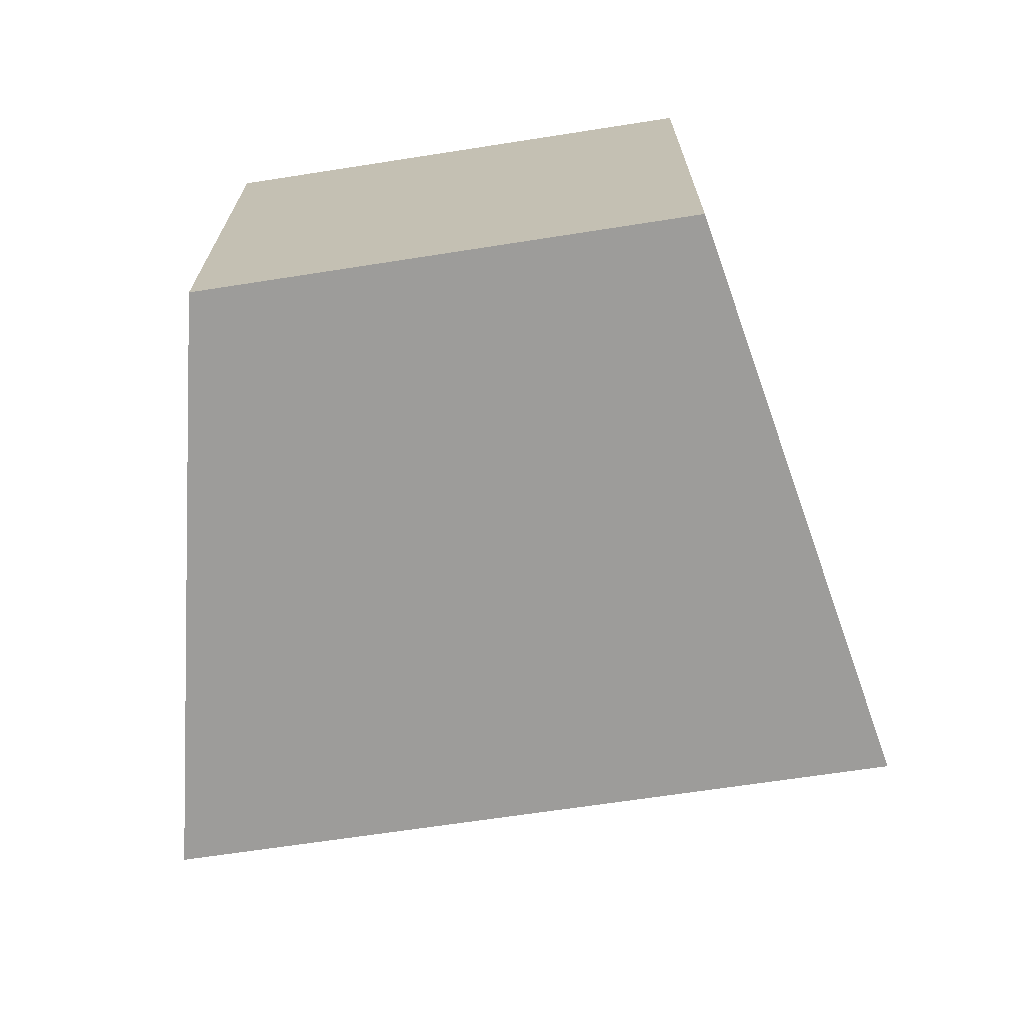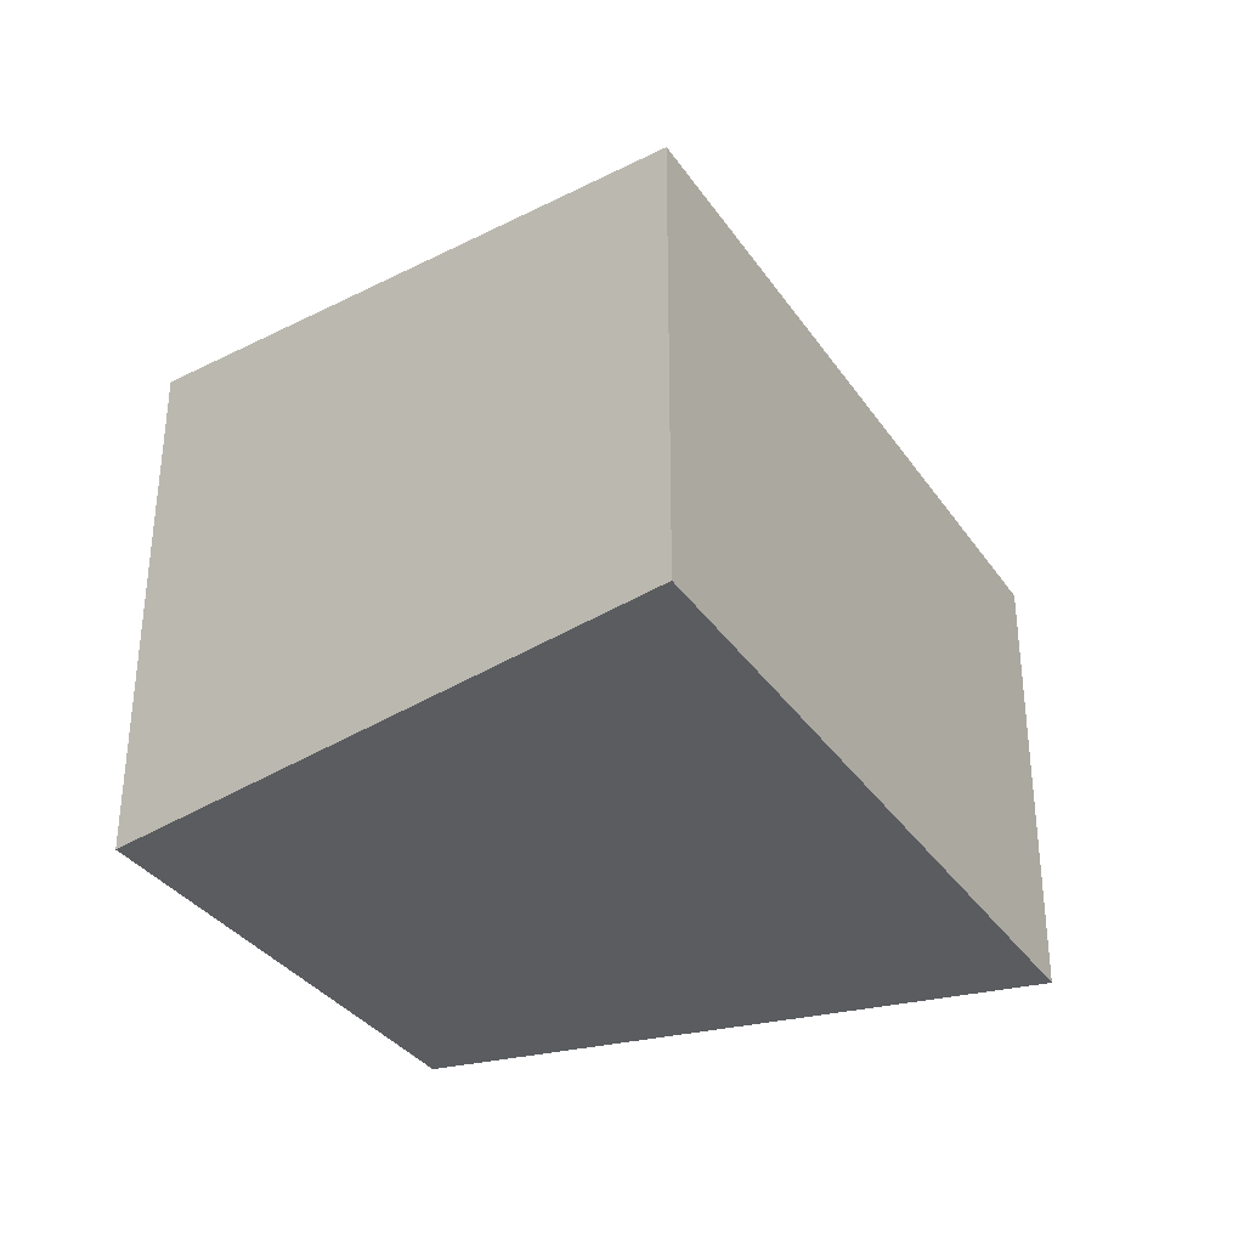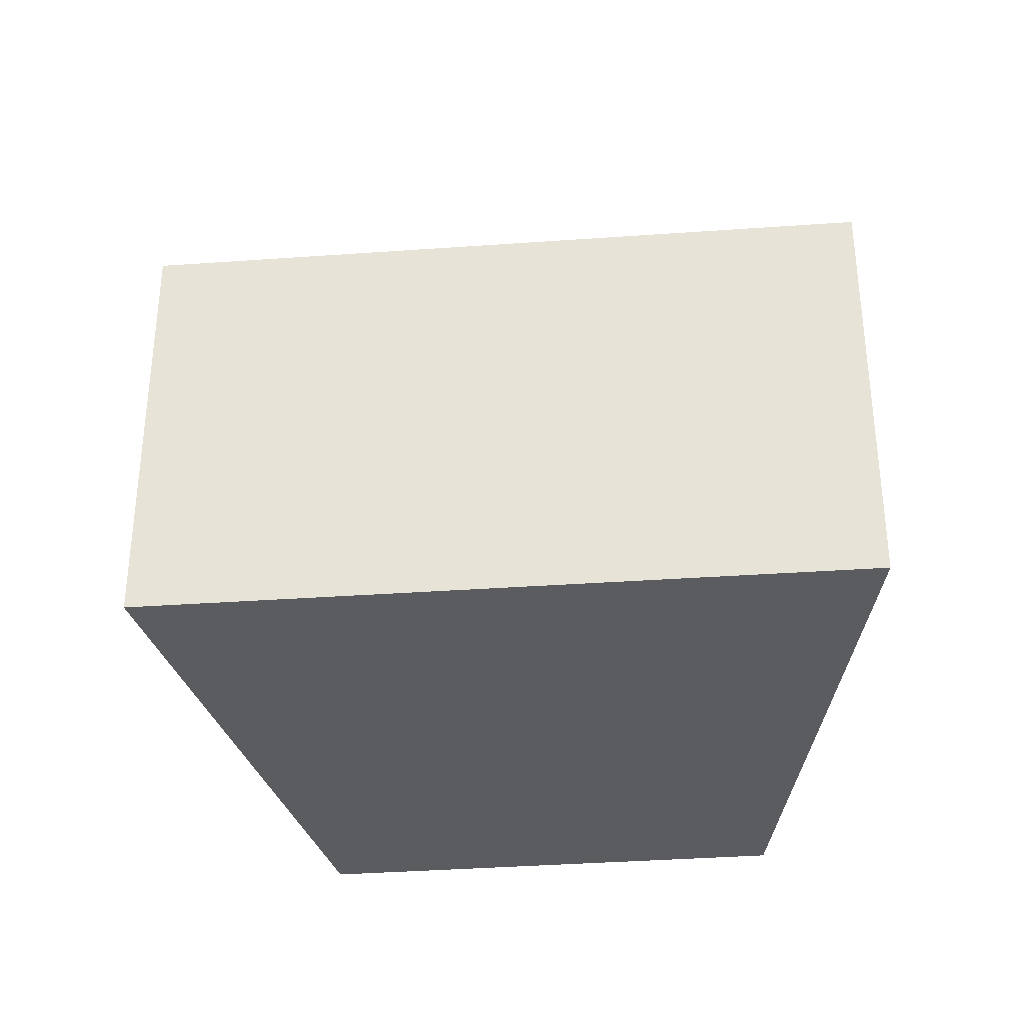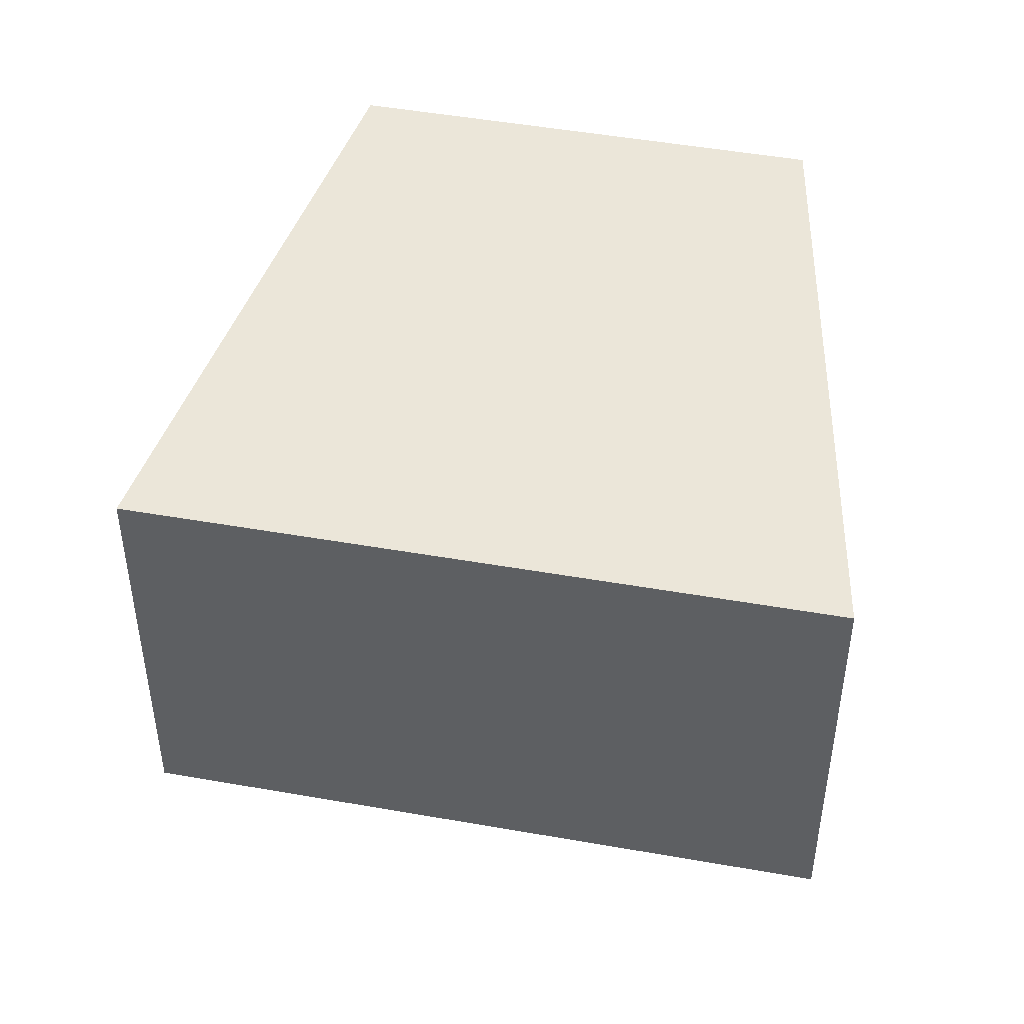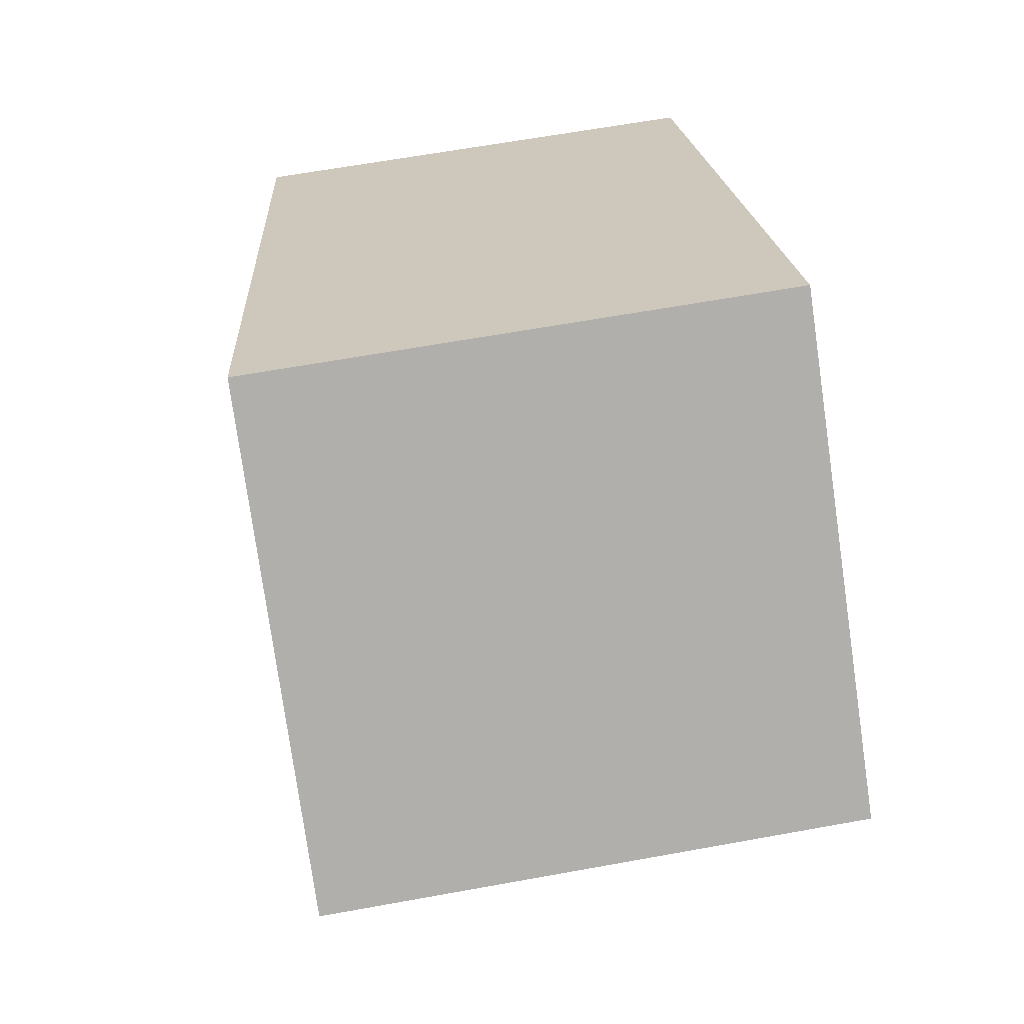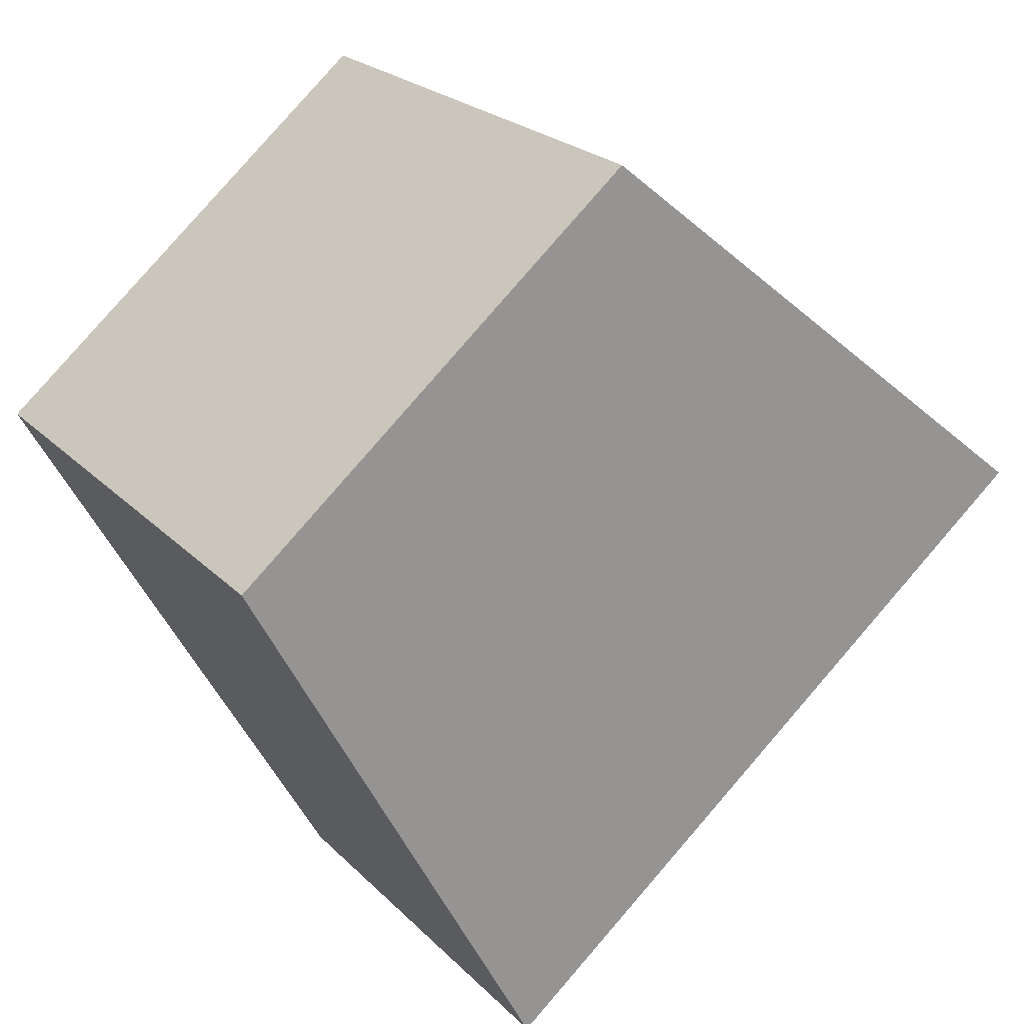
<metadata>
{"format":"obj","ext":"obj","renderer":"f3d","projection":"perspective","resolution":1024,"background":"white","views":[{"elev":-70.2,"azim":-31.1,"up":"+Y"},{"elev":-34.4,"azim":79.7,"up":"+Y"},{"elev":-34.8,"azim":145.9,"up":"+Y"},{"elev":46.5,"azim":151.8,"up":"+Y"},{"elev":62.7,"azim":-100.5,"up":"+Z"},{"elev":22.9,"azim":-31.8,"up":"+Z"}]}
</metadata>
<code>
v  7.665 10.3 6.414
v  3.426 9.384 -6.472
v  0 10.29 6.3e-16
v  3.645 9.327 -6.885
v  4.136 9.198 -7.808
v  4.345 9.142 -8.203
v  5.75 8.772 -10.86
v  17.19 8.772 -1.406
v  5.75 6.647e-16 -10.86
v  3.426 3.963e-16 -6.472
v  0 0 0
v  3.645 4.216e-16 -6.885
v  4.345 5.023e-16 -8.203
v  4.136 4.781e-16 -7.808
v  7.665 -3.927e-16 6.414
v  17.19 8.609e-17 -1.406
g defaultobject
f 1 2 3
f 2 1 4
f 4 1 5
f 5 1 6
f 6 1 7
f 7 1 8
f 9 6 7
f 6 9 5
f 5 9 4
f 4 9 2
f 2 9 3
f 3 9 10
f 3 10 11
f 10 9 12
f 12 9 13
f 12 13 14
f 3 15 1
f 15 3 11
f 15 8 1
f 8 15 16
f 16 7 8
f 7 16 9
f 11 16 15
f 16 11 10
f 16 10 12
f 16 12 14
f 16 14 13
f 16 13 9

</code>
